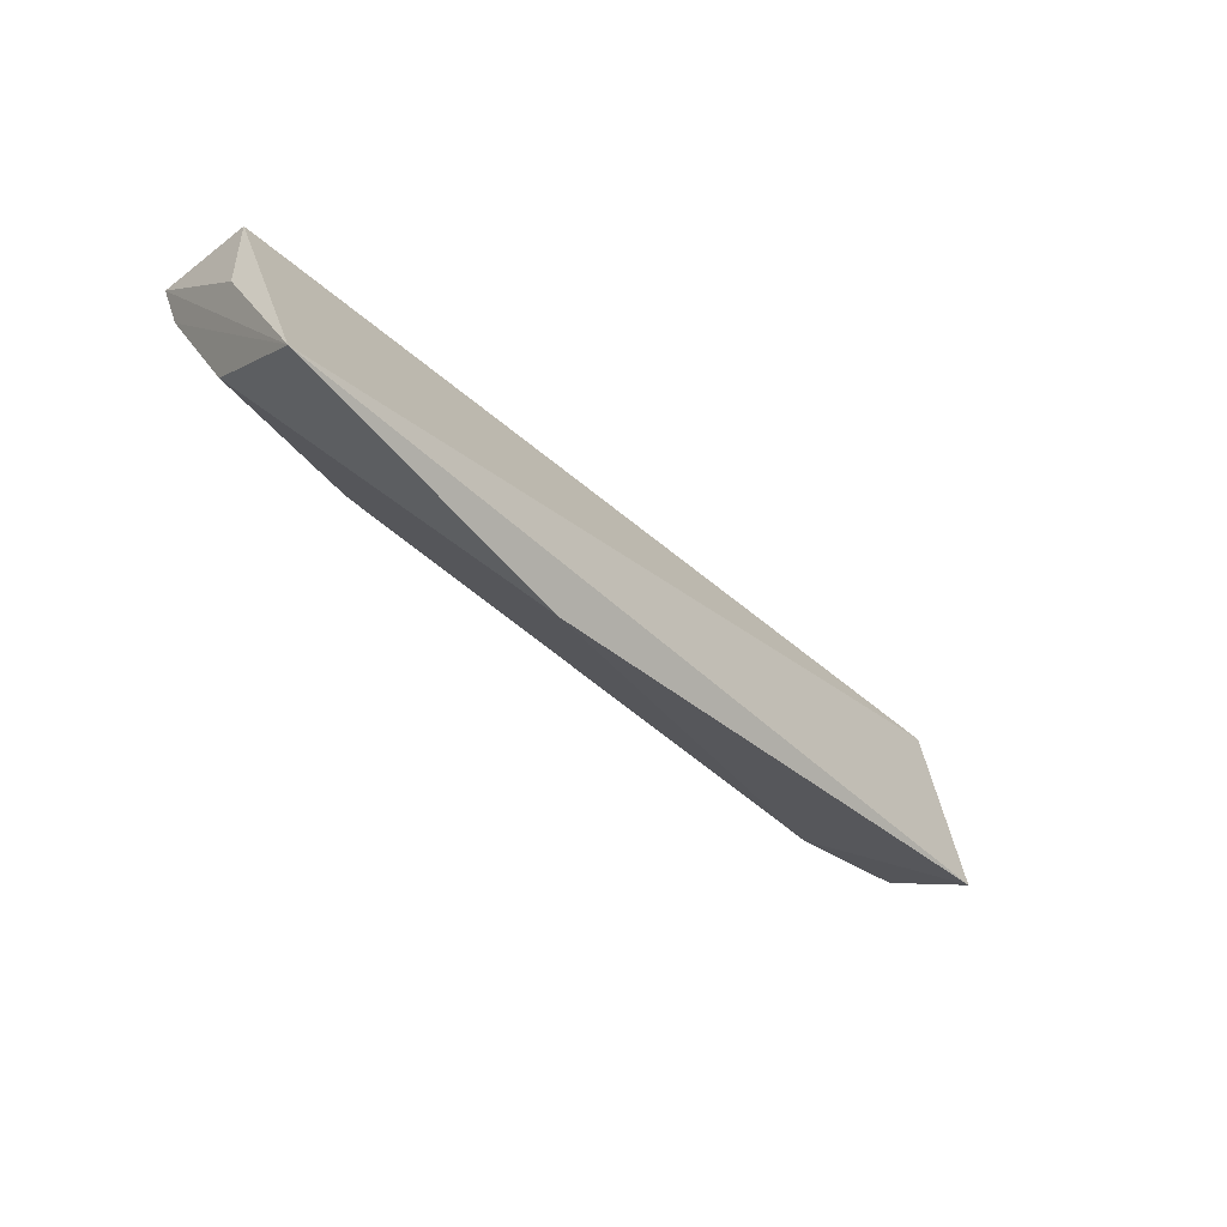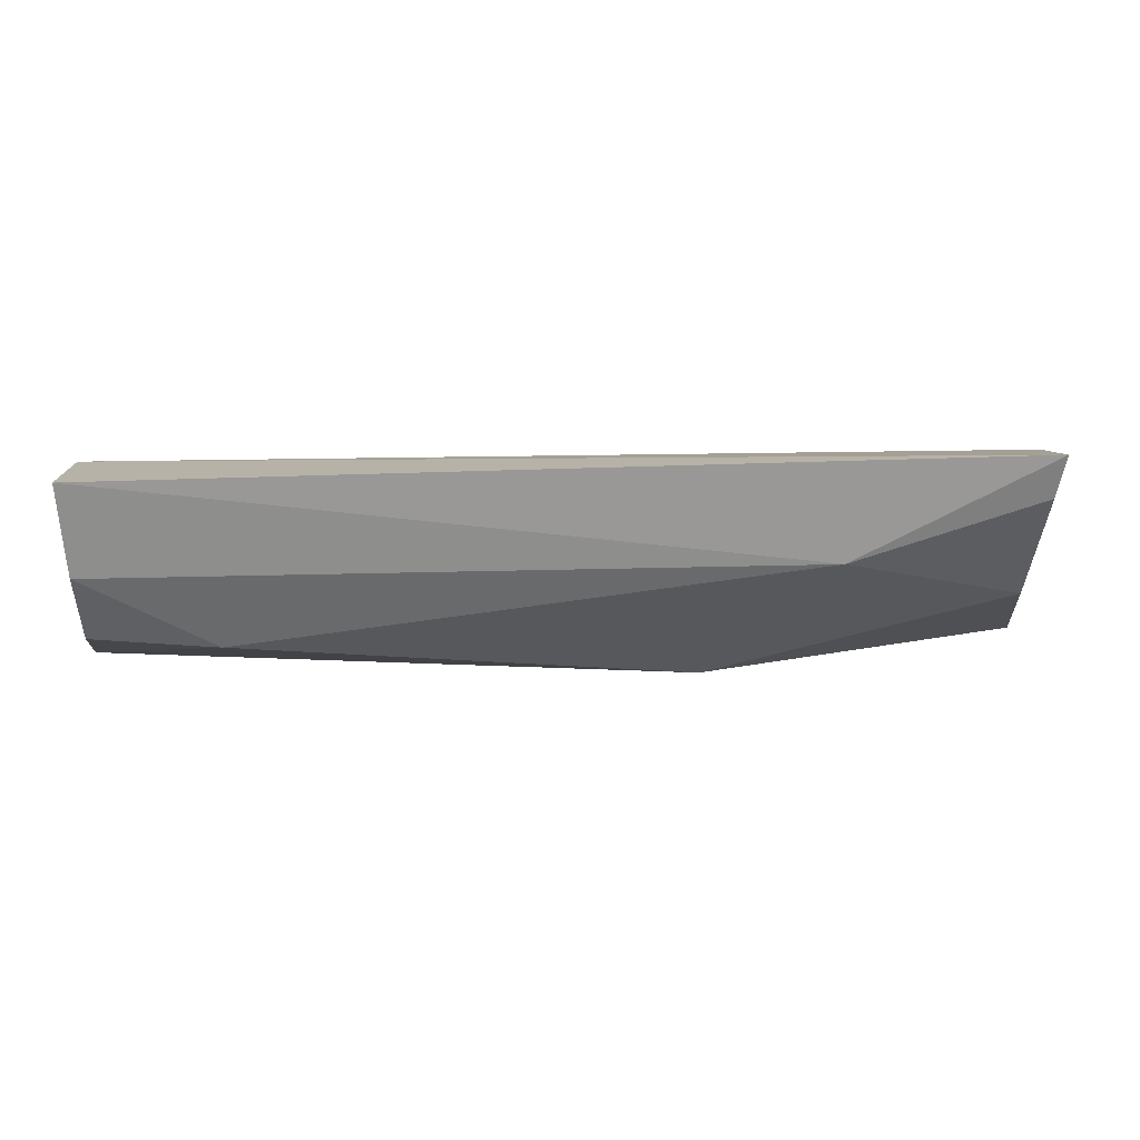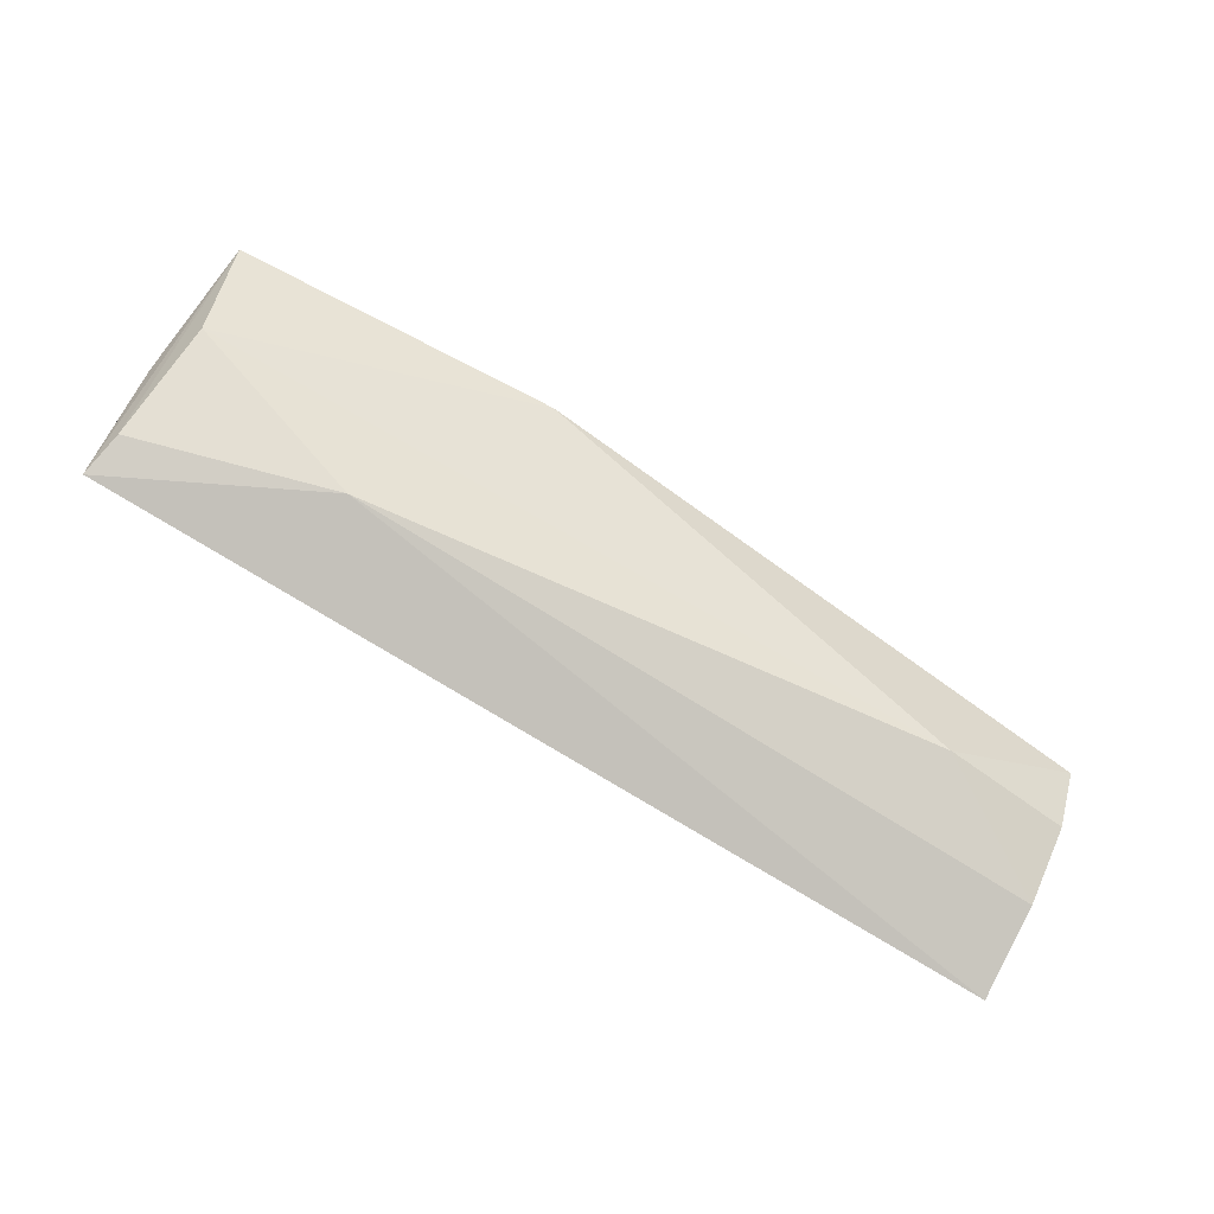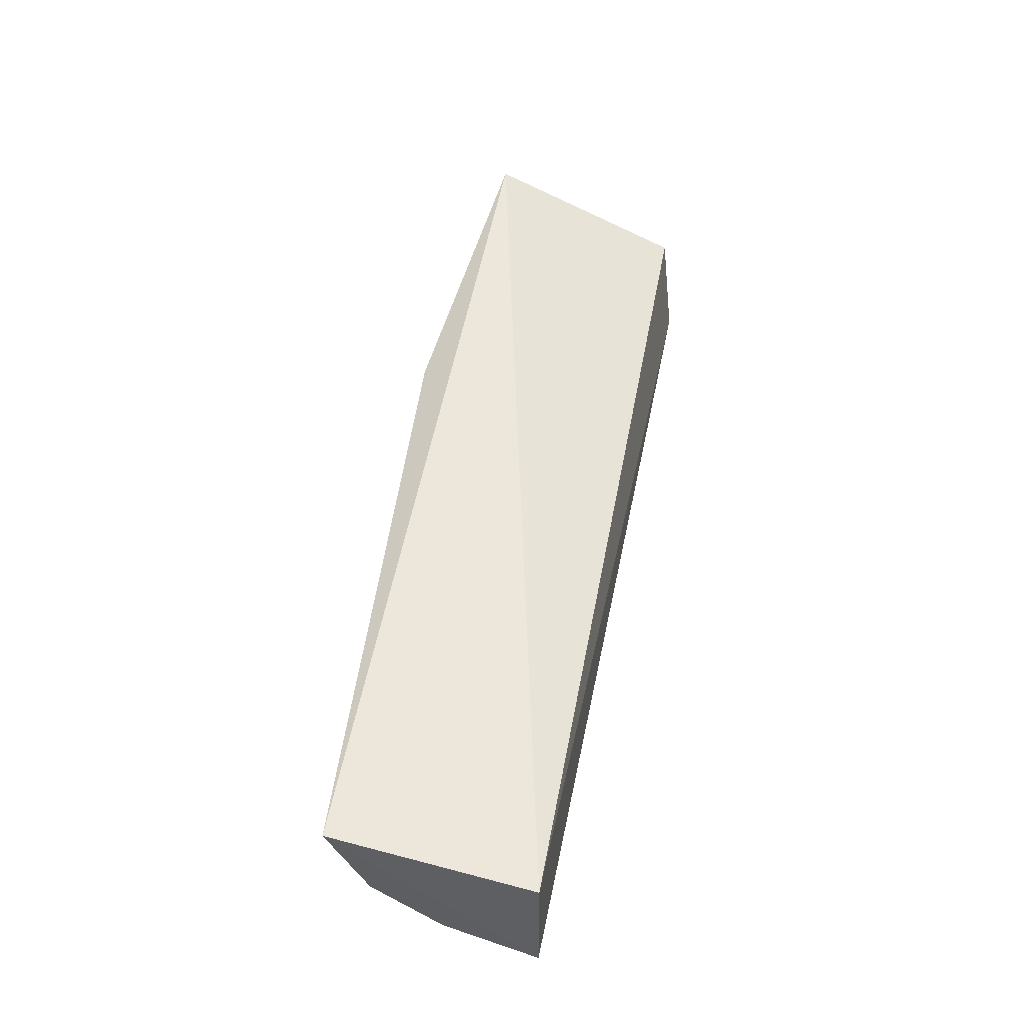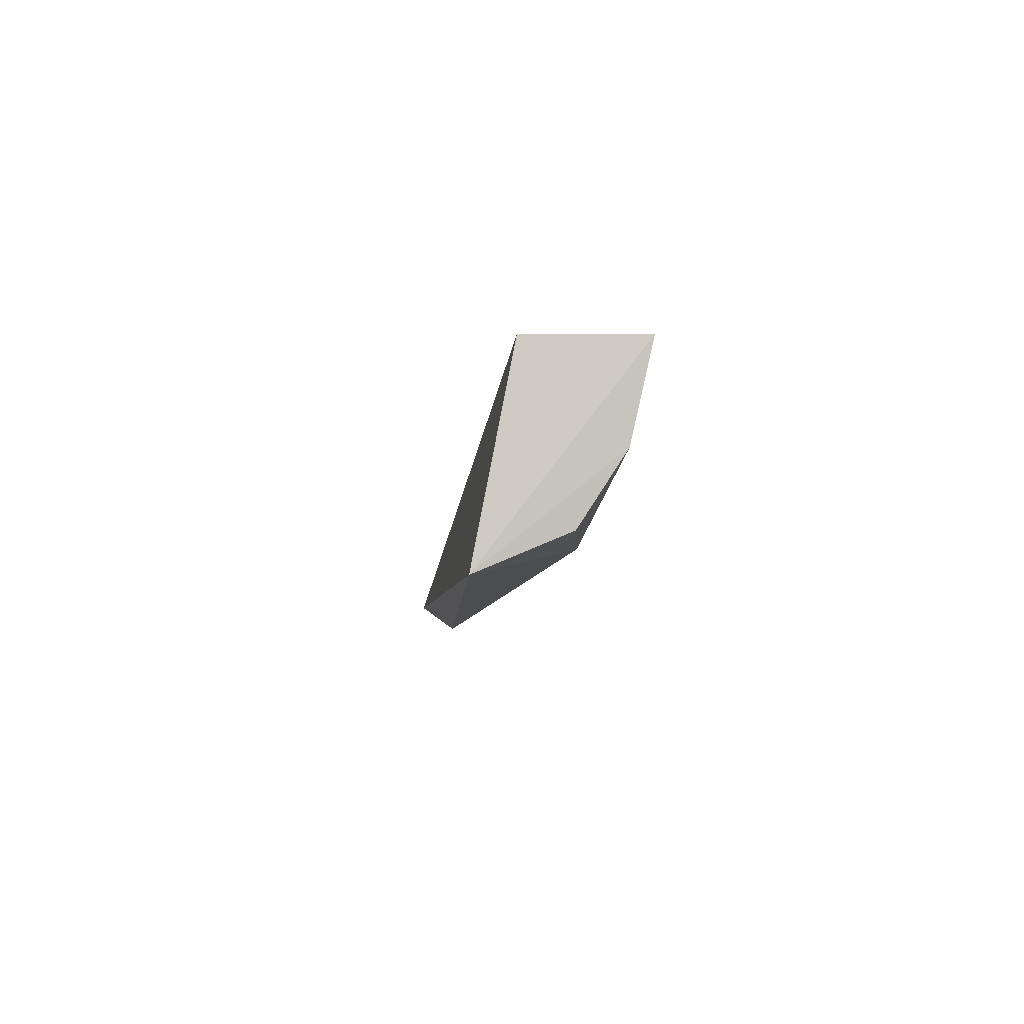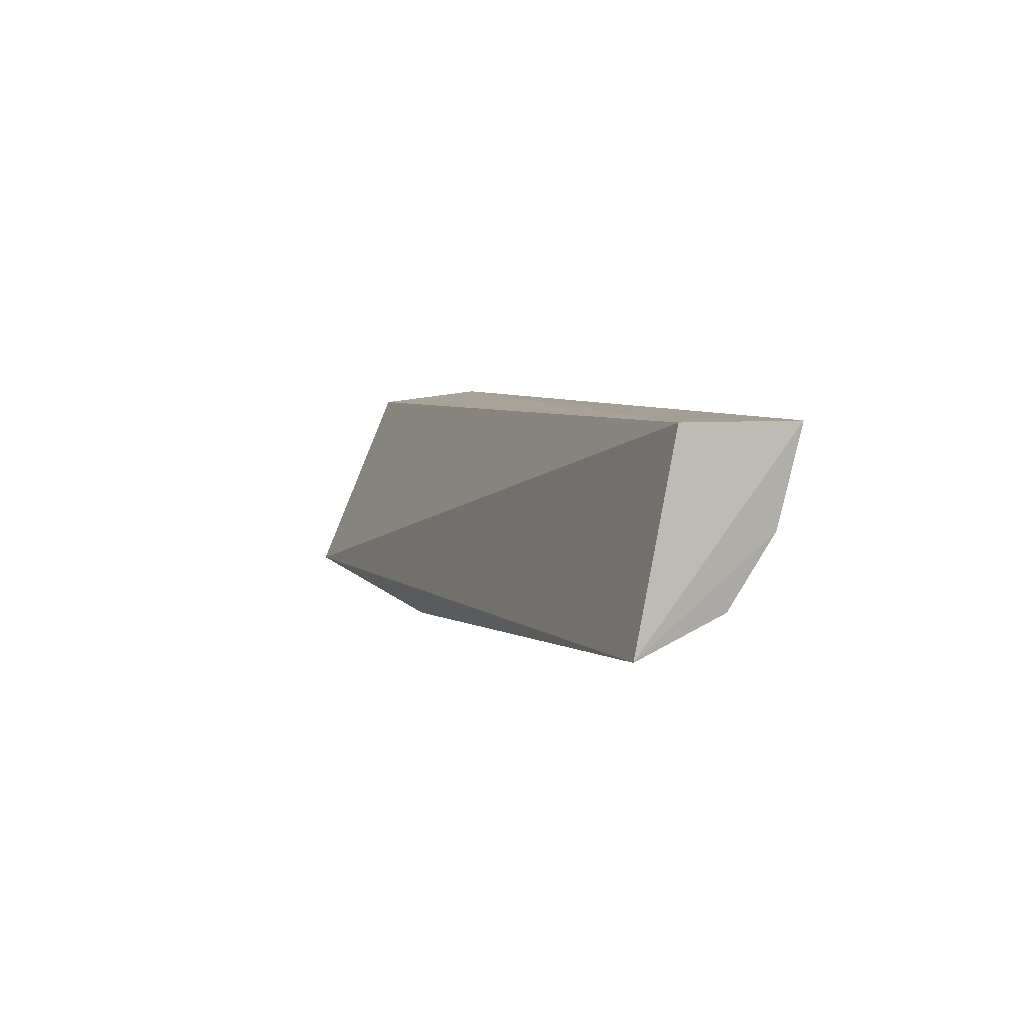
<metadata>
{"format":"obj","ext":"obj","renderer":"f3d","projection":"perspective","resolution":1024,"background":"white","views":[{"elev":-39.9,"azim":-47.3,"up":"+Y"},{"elev":13.0,"azim":176.8,"up":"+Y"},{"elev":-79.2,"azim":-31.7,"up":"+Z"},{"elev":46.5,"azim":100.3,"up":"+Z"},{"elev":-4.5,"azim":88.7,"up":"+Y"},{"elev":4.6,"azim":72.1,"up":"+Y"}]}
</metadata>
<code>
v 0.01722 -0.07347 0.005968
v 0.01724 -0.08282 0.007804
v 0.01728 -0.07343 0.0005949
v -0.02638 -0.07279 0.001363
v -0.02673 -0.08302 0.01071
v 0.01079 -0.08145 0.003285
v -0.02669 -0.07345 0.006675
v 0.01686 -0.08108 0.003673
v -0.01679 -0.07769 0.001923
v -0.01121 -0.08452 0.008735
v -0.02694 -0.07695 0.006865
v 0.01698 -0.07784 0.001575
v -0.02569 -0.07994 0.005194
v -0.02604 -0.07486 0.001984
f 1 2 3
f 1 3 4
f 5 2 1
f 7 5 1
f 7 1 4
f 8 2 6
f 9 4 3
f 10 6 2
f 10 2 5
f 11 7 4
f 11 4 5
f 11 5 7
f 12 8 6
f 12 3 2
f 12 2 8
f 12 9 3
f 12 6 9
f 13 10 5
f 13 9 6
f 13 6 10
f 14 13 5
f 14 5 4
f 14 4 9
f 14 9 13

</code>
